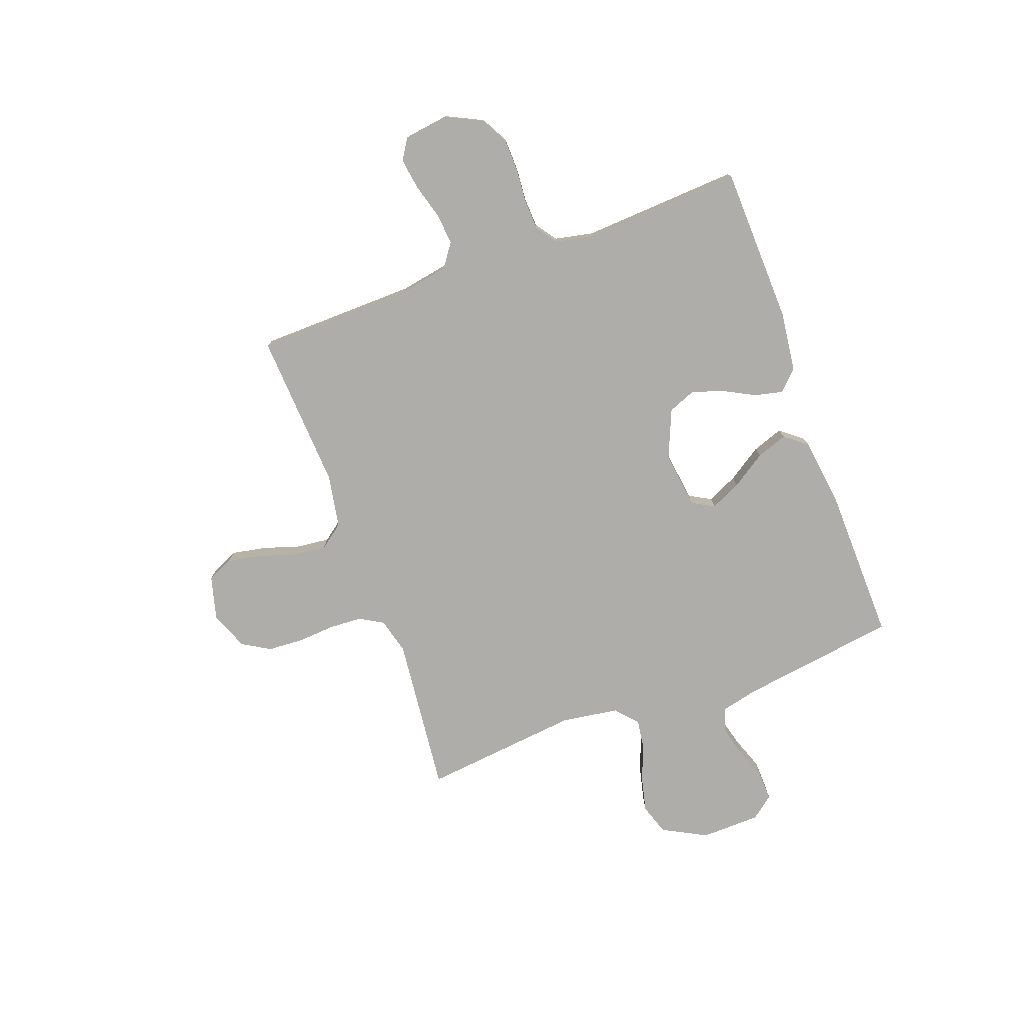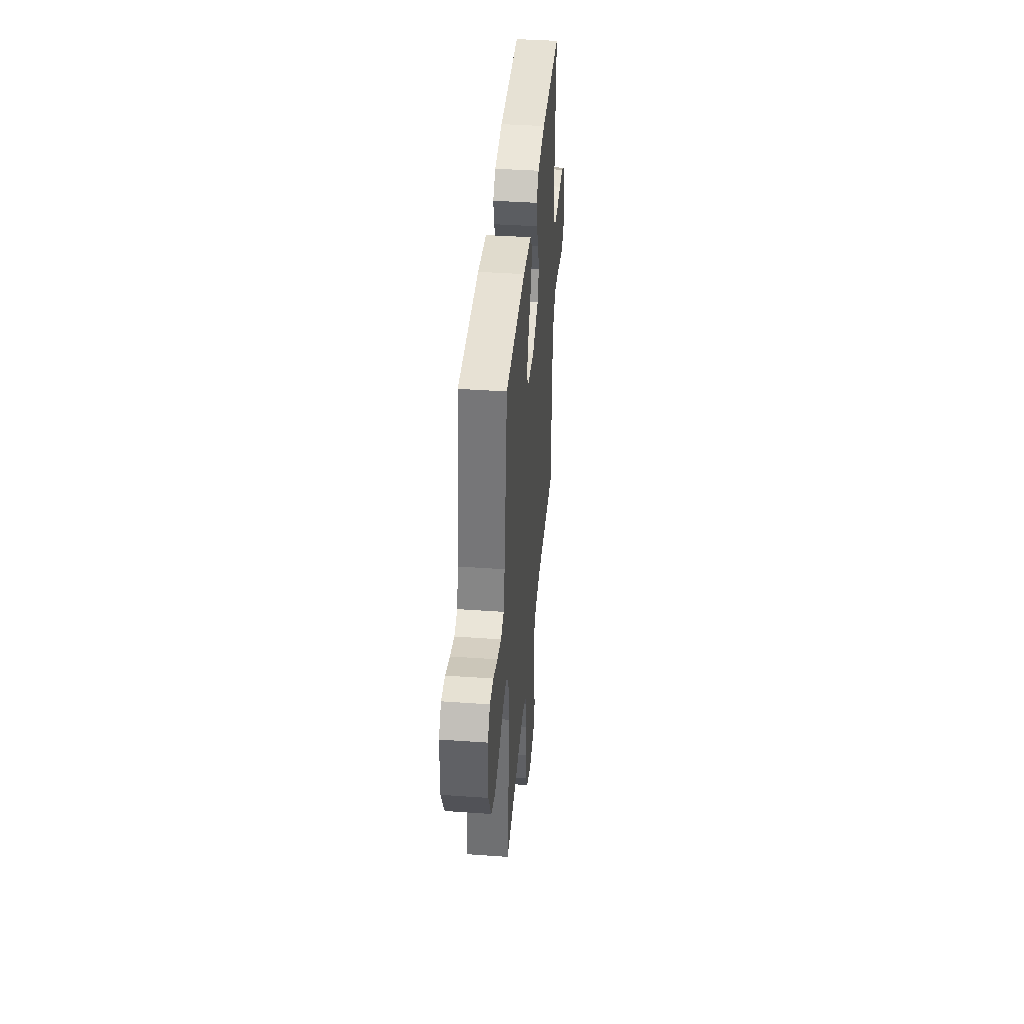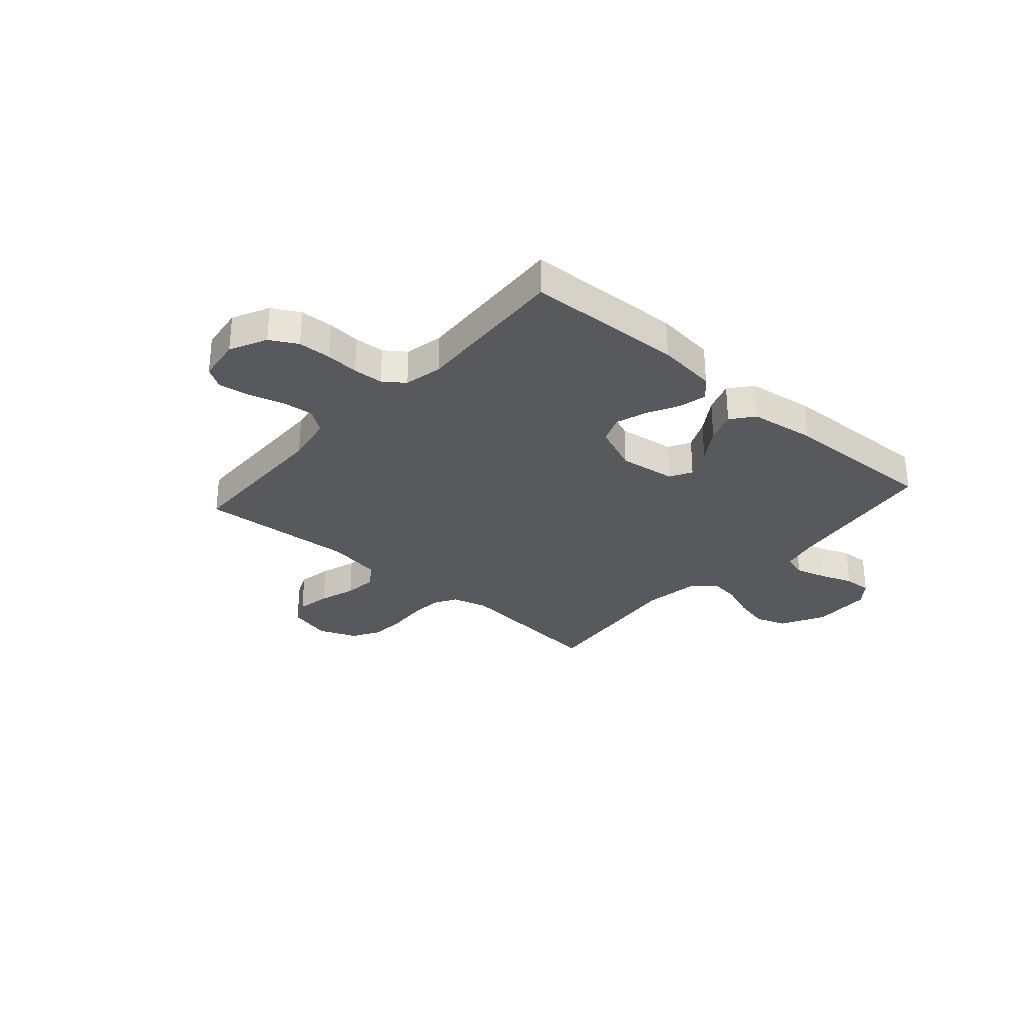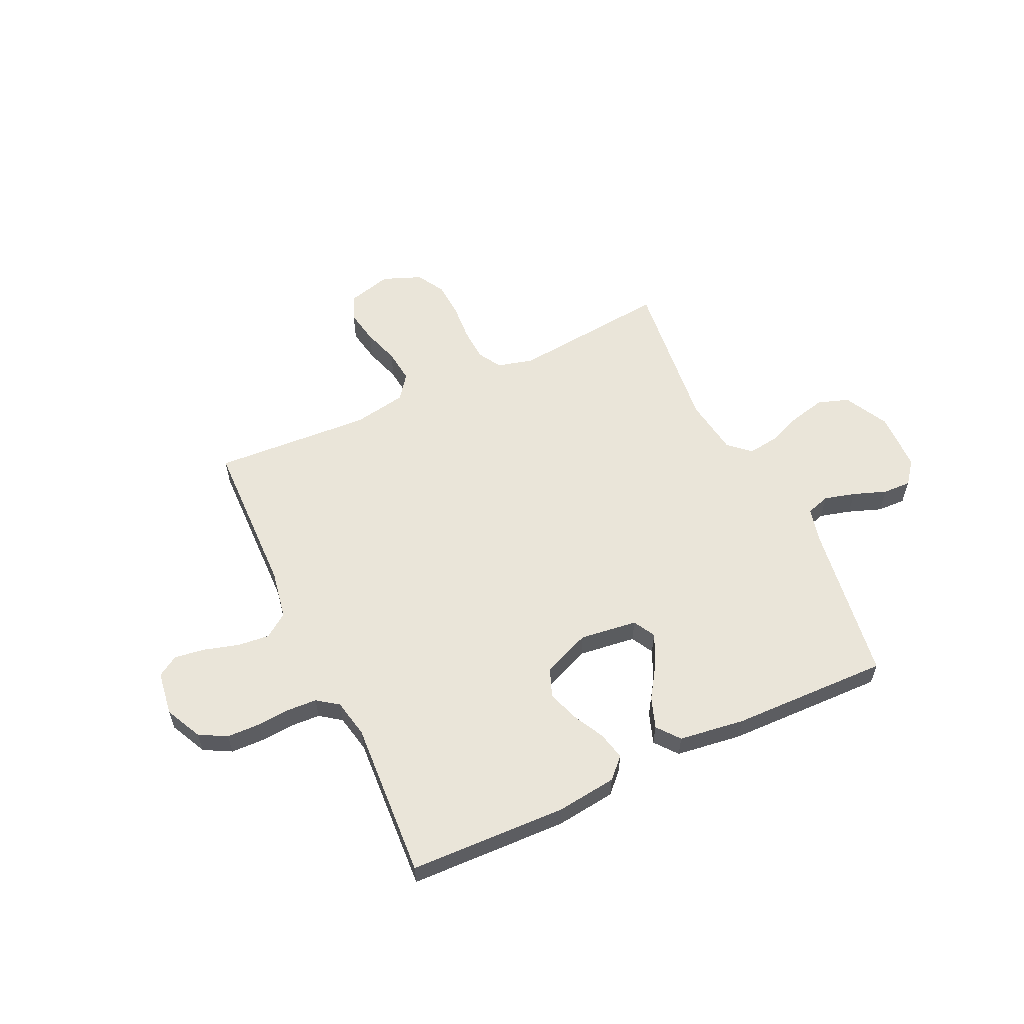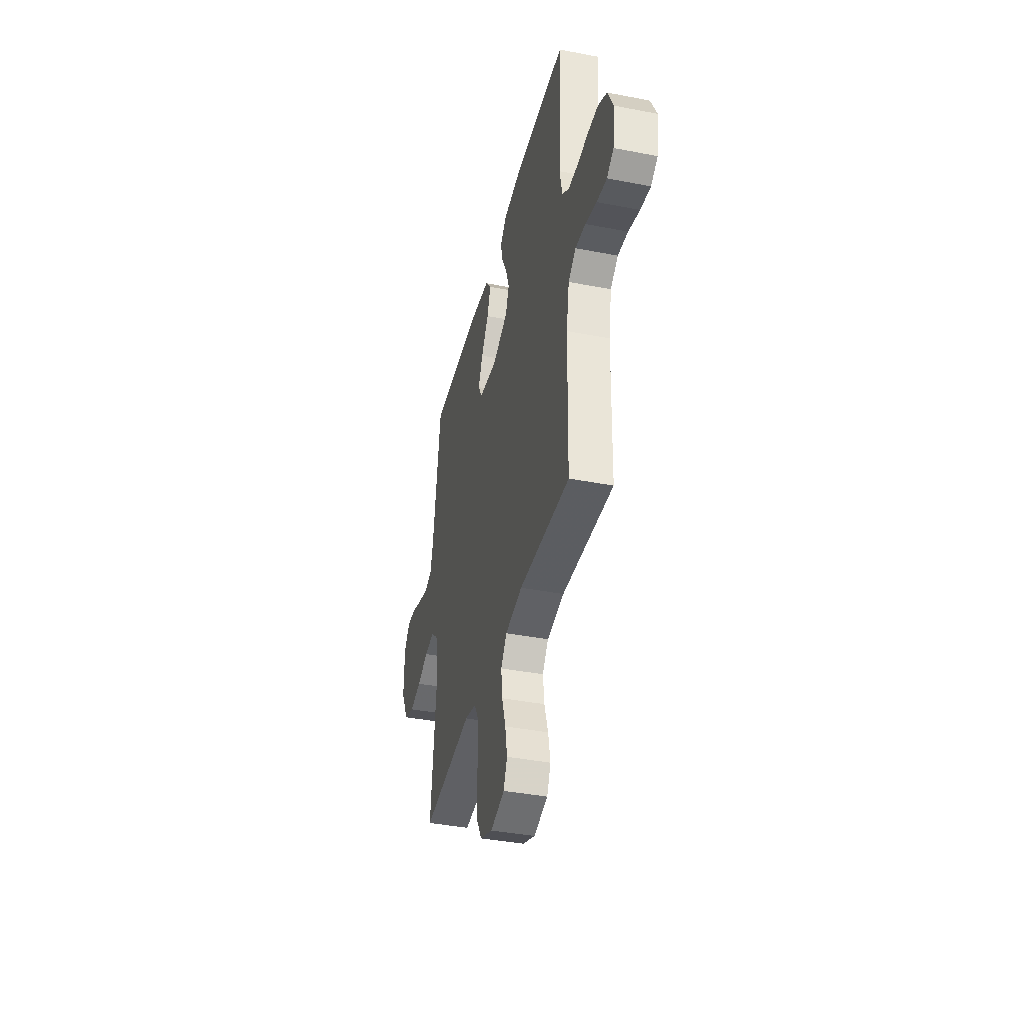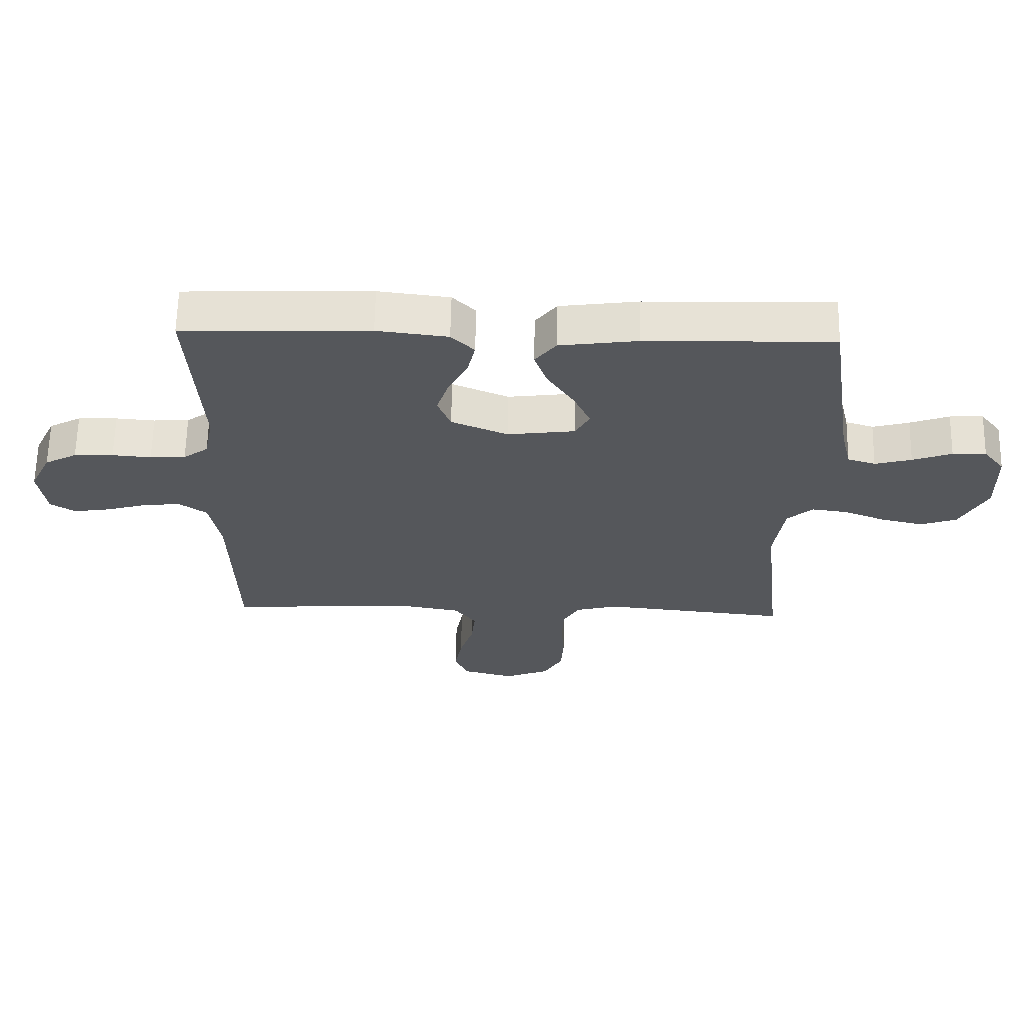
<metadata>
{"format":"obj","ext":"obj","renderer":"f3d","projection":"perspective","resolution":1024,"background":"white","views":[{"elev":-77.2,"azim":-70.0,"up":"+Y"},{"elev":40.8,"azim":94.9,"up":"+Z"},{"elev":-29.8,"azim":-41.3,"up":"+Y"},{"elev":58.1,"azim":-25.1,"up":"+Y"},{"elev":-39.5,"azim":-103.6,"up":"+Z"},{"elev":63.1,"azim":1.1,"up":"+Z"}]}
</metadata>
<code>
v -0.5 0.07 0.5
v -0.2 0.07 0.51
v -0.086 0.07 0.496
v -0.049 0.07 0.459
v -0.061 0.07 0.406
v -0.092 0.07 0.346
v -0.112 0.07 0.286
v -0.091 0.07 0.233
v 0 0.07 0.195
v 0.109 0.07 0.209
v 0.132 0.07 0.251
v 0.105 0.07 0.309
v 0.062 0.07 0.374
v 0.041 0.07 0.433
v 0.075 0.07 0.476
v 0.2 0.07 0.493
v 0.5 0.07 0.5
v 0.544 0.07 0.2
v 0.561 0.07 0.129
v 0.606 0.07 0.115
v 0.665 0.07 0.131
v 0.728 0.07 0.154
v 0.782 0.07 0.156
v 0.816 0.07 0.113
v 0.819 0.07 0
v 0.775 0.07 -0.084
v 0.716 0.07 -0.104
v 0.648 0.07 -0.088
v 0.582 0.07 -0.062
v 0.524 0.07 -0.054
v 0.483 0.07 -0.091
v 0.467 0.07 -0.2
v 0.5 0.07 -0.5
v 0.2 0.07 -0.469
v 0.132 0.07 -0.487
v 0.106 0.07 -0.532
v 0.103 0.07 -0.595
v 0.108 0.07 -0.666
v 0.104 0.07 -0.733
v 0.073 0.07 -0.786
v 0 0.07 -0.815
v -0.083 0.07 -0.793
v -0.105 0.07 -0.744
v -0.093 0.07 -0.679
v -0.071 0.07 -0.61
v -0.064 0.07 -0.546
v -0.099 0.07 -0.5
v -0.2 0.07 -0.482
v -0.5 0.07 -0.5
v -0.507 0.07 -0.2
v -0.524 0.07 -0.107
v -0.569 0.07 -0.075
v -0.629 0.07 -0.081
v -0.695 0.07 -0.1
v -0.754 0.07 -0.109
v -0.794 0.07 -0.084
v -0.806 0.07 0
v -0.772 0.07 0.07
v -0.72 0.07 0.098
v -0.657 0.07 0.1
v -0.594 0.07 0.095
v -0.537 0.07 0.098
v -0.497 0.07 0.127
v -0.482 0.07 0.2
v -0.5 0 0.5
v -0.2 0 0.51
v -0.086 0 0.496
v -0.049 0 0.459
v -0.061 0 0.406
v -0.092 0 0.346
v -0.112 0 0.286
v -0.091 0 0.233
v 0 0 0.195
v 0.109 0 0.209
v 0.132 0 0.251
v 0.105 0 0.309
v 0.062 0 0.374
v 0.041 0 0.433
v 0.075 0 0.476
v 0.2 0 0.493
v 0.5 0 0.5
v 0.544 0 0.2
v 0.561 0 0.129
v 0.606 0 0.115
v 0.665 0 0.131
v 0.728 0 0.154
v 0.782 0 0.156
v 0.816 0 0.113
v 0.819 0 0
v 0.775 0 -0.084
v 0.716 0 -0.104
v 0.648 0 -0.088
v 0.582 0 -0.062
v 0.524 0 -0.054
v 0.483 0 -0.091
v 0.467 0 -0.2
v 0.5 0 -0.5
v 0.2 0 -0.469
v 0.132 0 -0.487
v 0.106 0 -0.532
v 0.103 0 -0.595
v 0.108 0 -0.666
v 0.104 0 -0.733
v 0.073 0 -0.786
v 0 0 -0.815
v -0.083 0 -0.793
v -0.105 0 -0.744
v -0.093 0 -0.679
v -0.071 0 -0.61
v -0.064 0 -0.546
v -0.099 0 -0.5
v -0.2 0 -0.482
v -0.5 0 -0.5
v -0.507 0 -0.2
v -0.524 0 -0.107
v -0.569 0 -0.075
v -0.629 0 -0.081
v -0.695 0 -0.1
v -0.754 0 -0.109
v -0.794 0 -0.084
v -0.806 0 0
v -0.772 0 0.07
v -0.72 0 0.098
v -0.657 0 0.1
v -0.594 0 0.095
v -0.537 0 0.098
v -0.497 0 0.127
v -0.482 0 0.2
f 58 59 60 61
f 58 61 62
f 57 58 62
f 56 57 62
f 53 54 55 56
f 52 53 56 62
f 51 52 62 63
f 48 49 50
f 47 48 50 51
f 42 43 44 45
f 42 45 46
f 41 42 46
f 40 41 46
f 37 38 39 40
f 36 37 40 46
f 35 36 46 47
f 32 33 34
f 31 32 34 35
f 26 27 28 29
f 26 29 30
f 25 26 30
f 24 25 30
f 21 22 23 24
f 20 21 24 30
f 19 20 30 31
f 15 16 17 18
f 12 13 14 15
f 11 12 15 18
f 10 11 18 19
f 3 4 5 6
f 3 6 7
f 64 1 2 3
f 64 3 7
f 63 64 7 8
f 51 63 8 9
f 31 35 47 51
f 19 31 51
f 9 10 19 51
f 125 124 123 122
f 126 125 122
f 126 122 121
f 126 121 120
f 120 119 118 117
f 126 120 117 116
f 127 126 116 115
f 114 113 112
f 115 114 112 111
f 109 108 107 106
f 110 109 106
f 110 106 105
f 110 105 104
f 104 103 102 101
f 110 104 101 100
f 111 110 100 99
f 98 97 96
f 99 98 96 95
f 93 92 91 90
f 94 93 90
f 94 90 89
f 94 89 88
f 88 87 86 85
f 94 88 85 84
f 95 94 84 83
f 82 81 80 79
f 79 78 77 76
f 82 79 76 75
f 83 82 75 74
f 70 69 68 67
f 71 70 67
f 67 66 65 128
f 71 67 128
f 72 71 128 127
f 73 72 127 115
f 115 111 99 95
f 115 95 83
f 115 83 74 73
f 1 65 66 2
f 2 66 67 3
f 3 67 68 4
f 4 68 69 5
f 5 69 70 6
f 6 70 71 7
f 7 71 72 8
f 8 72 73 9
f 9 73 74 10
f 10 74 75 11
f 11 75 76 12
f 12 76 77 13
f 13 77 78 14
f 14 78 79 15
f 15 79 80 16
f 16 80 81 17
f 17 81 82 18
f 18 82 83 19
f 19 83 84 20
f 20 84 85 21
f 21 85 86 22
f 22 86 87 23
f 23 87 88 24
f 24 88 89 25
f 25 89 90 26
f 26 90 91 27
f 27 91 92 28
f 28 92 93 29
f 29 93 94 30
f 30 94 95 31
f 31 95 96 32
f 32 96 97 33
f 33 97 98 34
f 34 98 99 35
f 35 99 100 36
f 36 100 101 37
f 37 101 102 38
f 38 102 103 39
f 39 103 104 40
f 40 104 105 41
f 41 105 106 42
f 42 106 107 43
f 43 107 108 44
f 44 108 109 45
f 45 109 110 46
f 46 110 111 47
f 47 111 112 48
f 48 112 113 49
f 49 113 114 50
f 50 114 115 51
f 51 115 116 52
f 52 116 117 53
f 53 117 118 54
f 54 118 119 55
f 55 119 120 56
f 56 120 121 57
f 57 121 122 58
f 58 122 123 59
f 59 123 124 60
f 60 124 125 61
f 61 125 126 62
f 62 126 127 63
f 63 127 128 64
f 64 128 65 1

</code>
